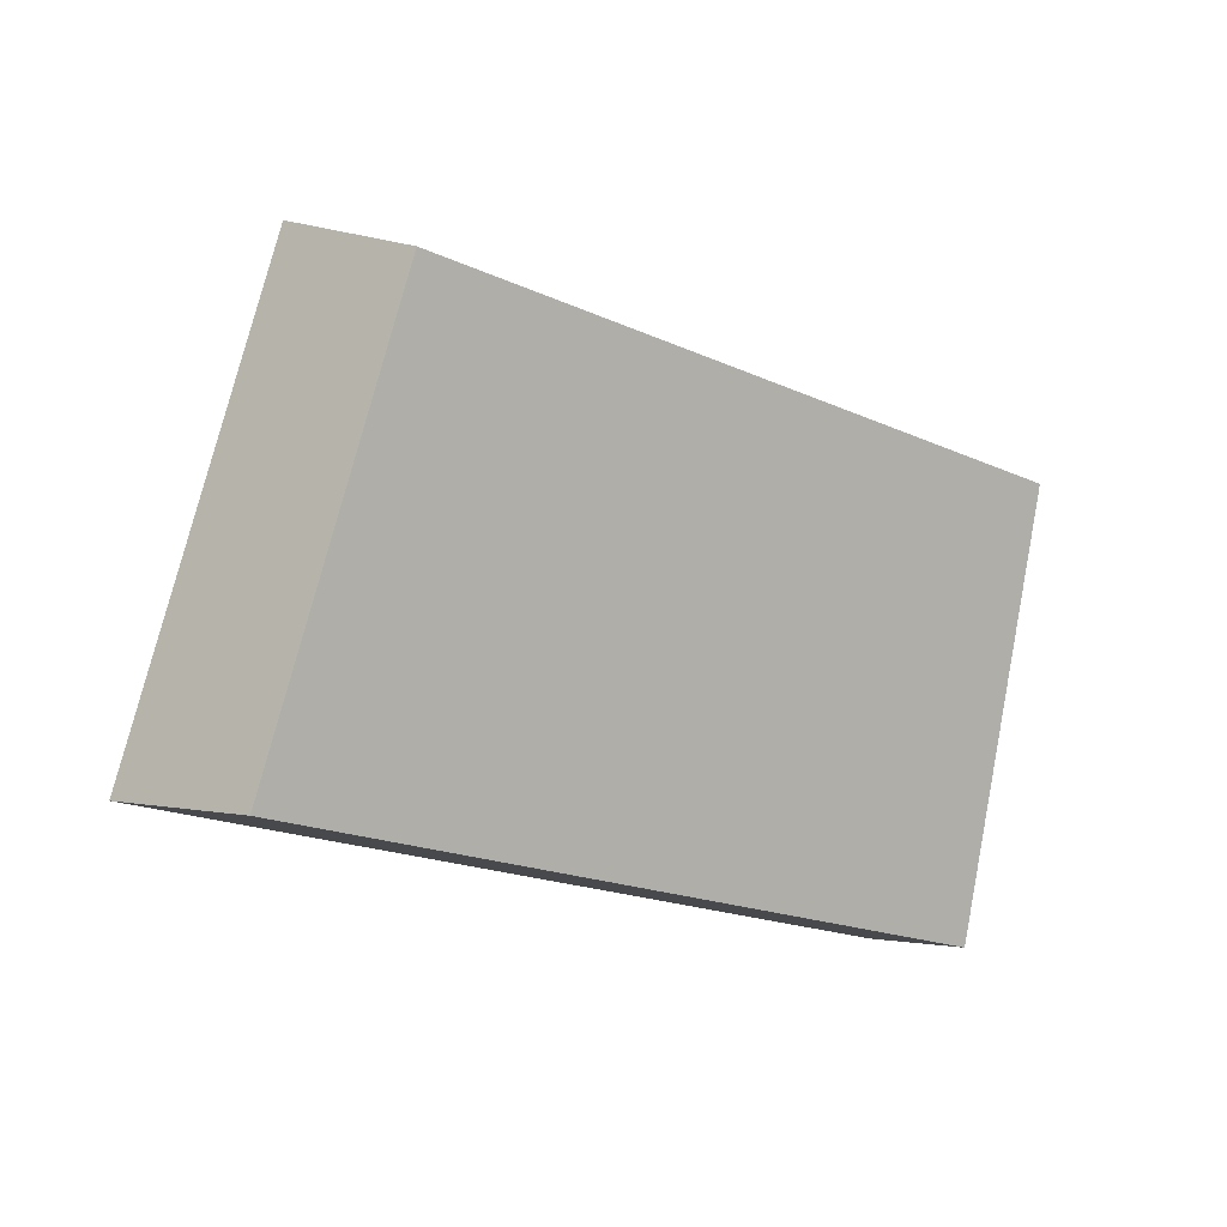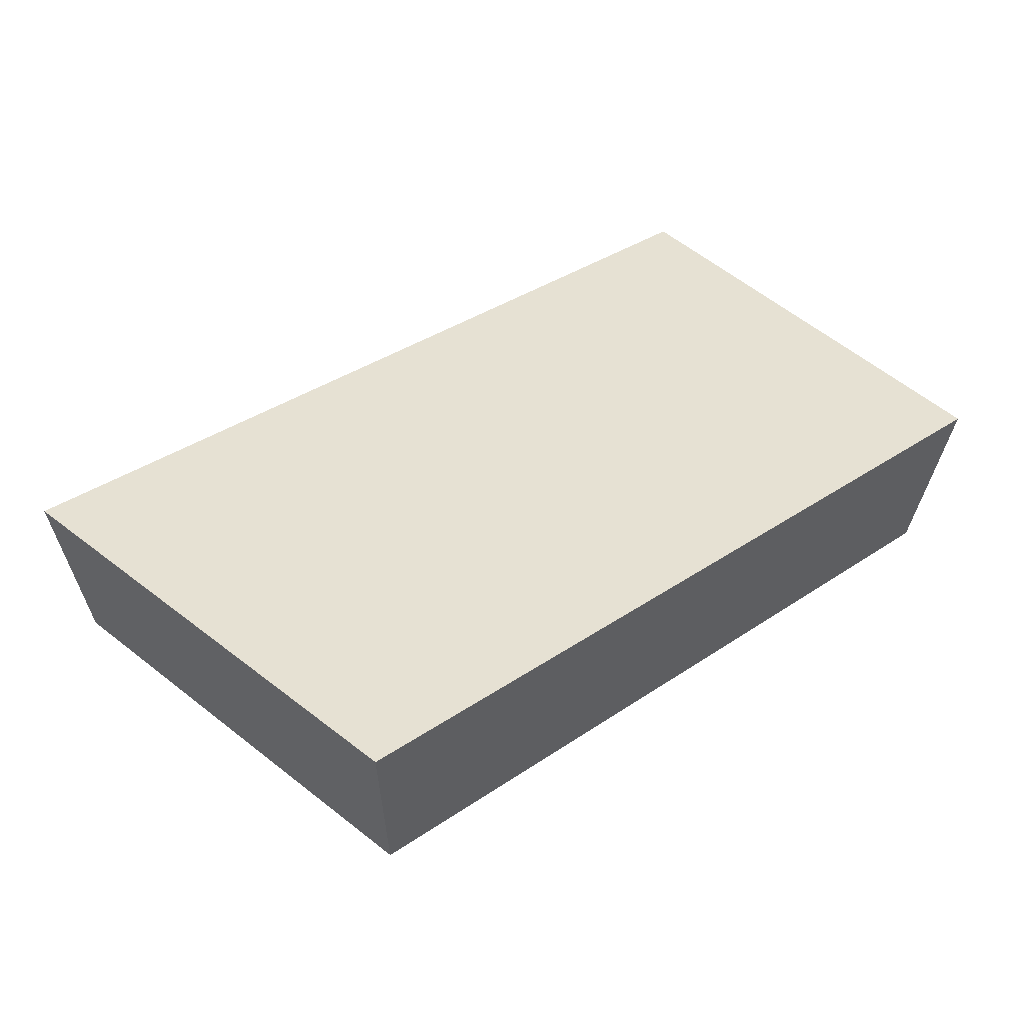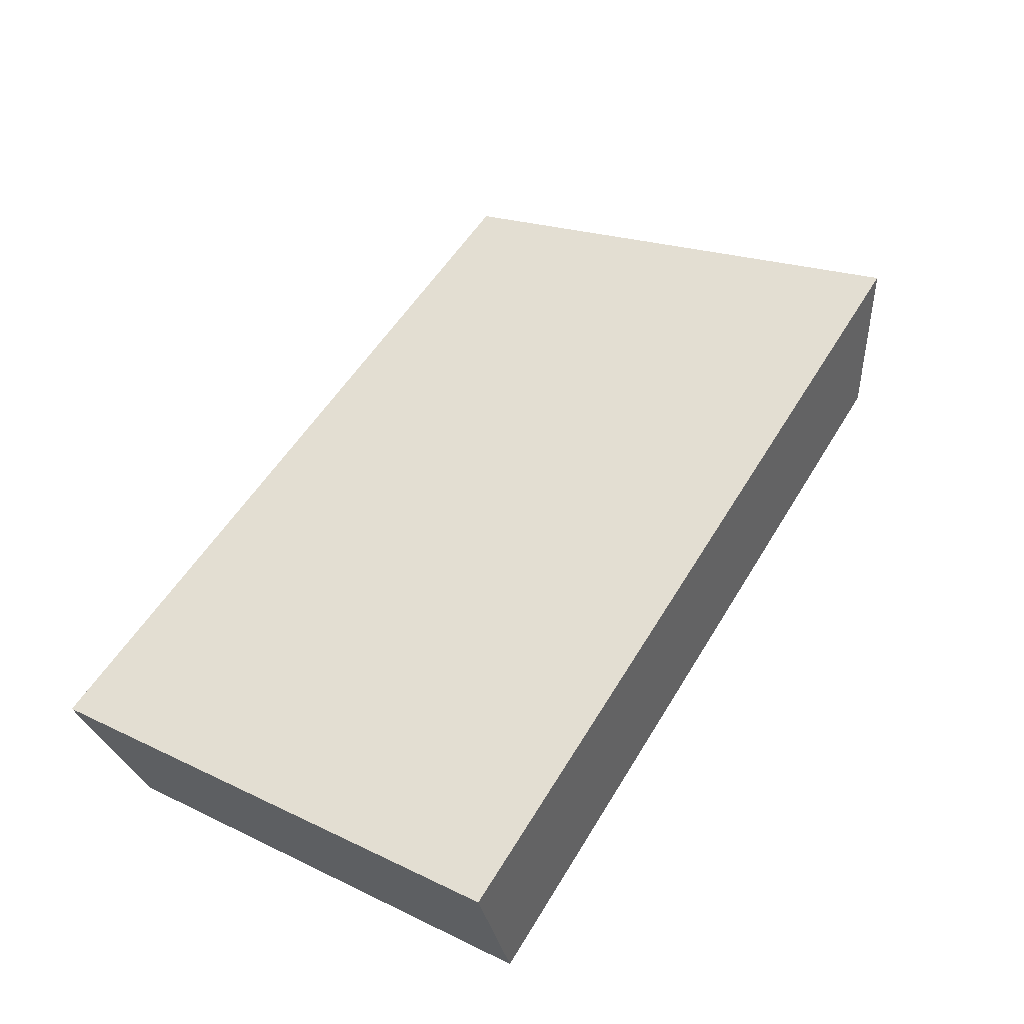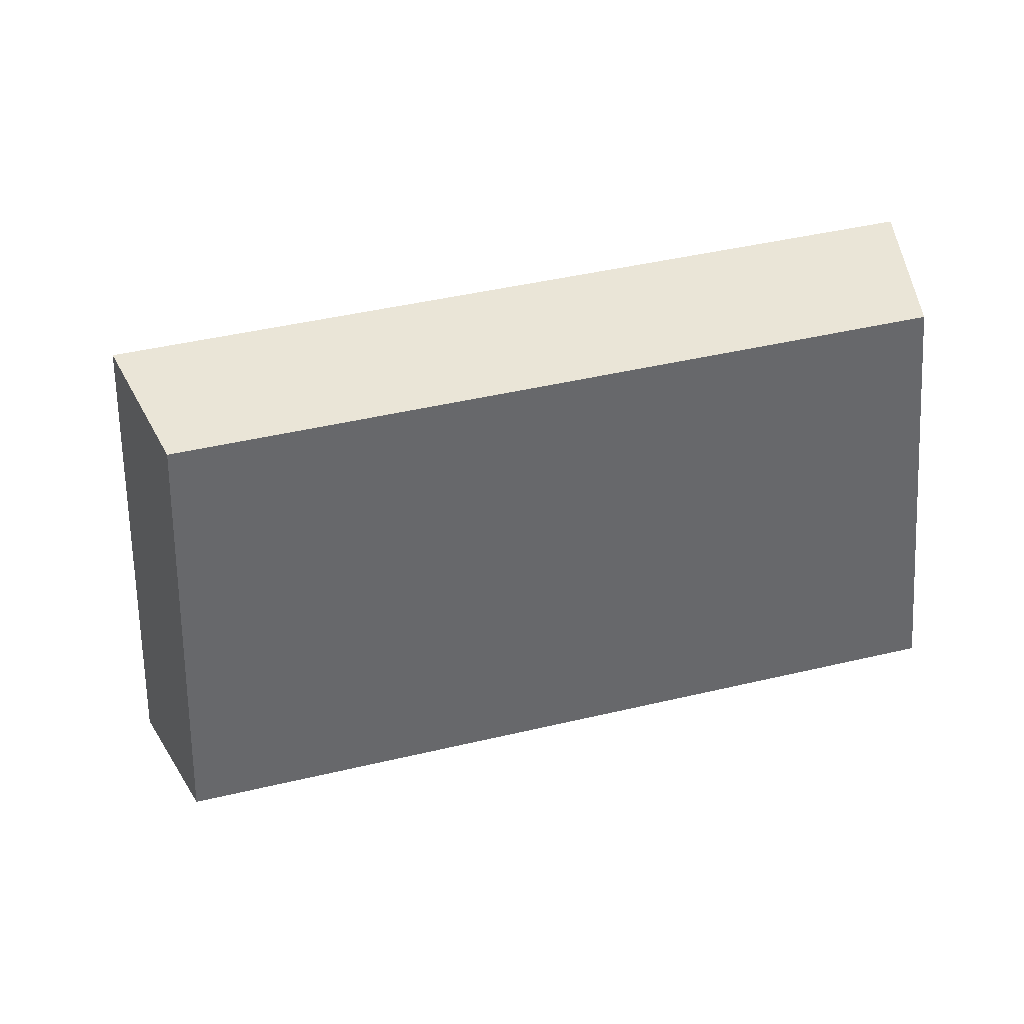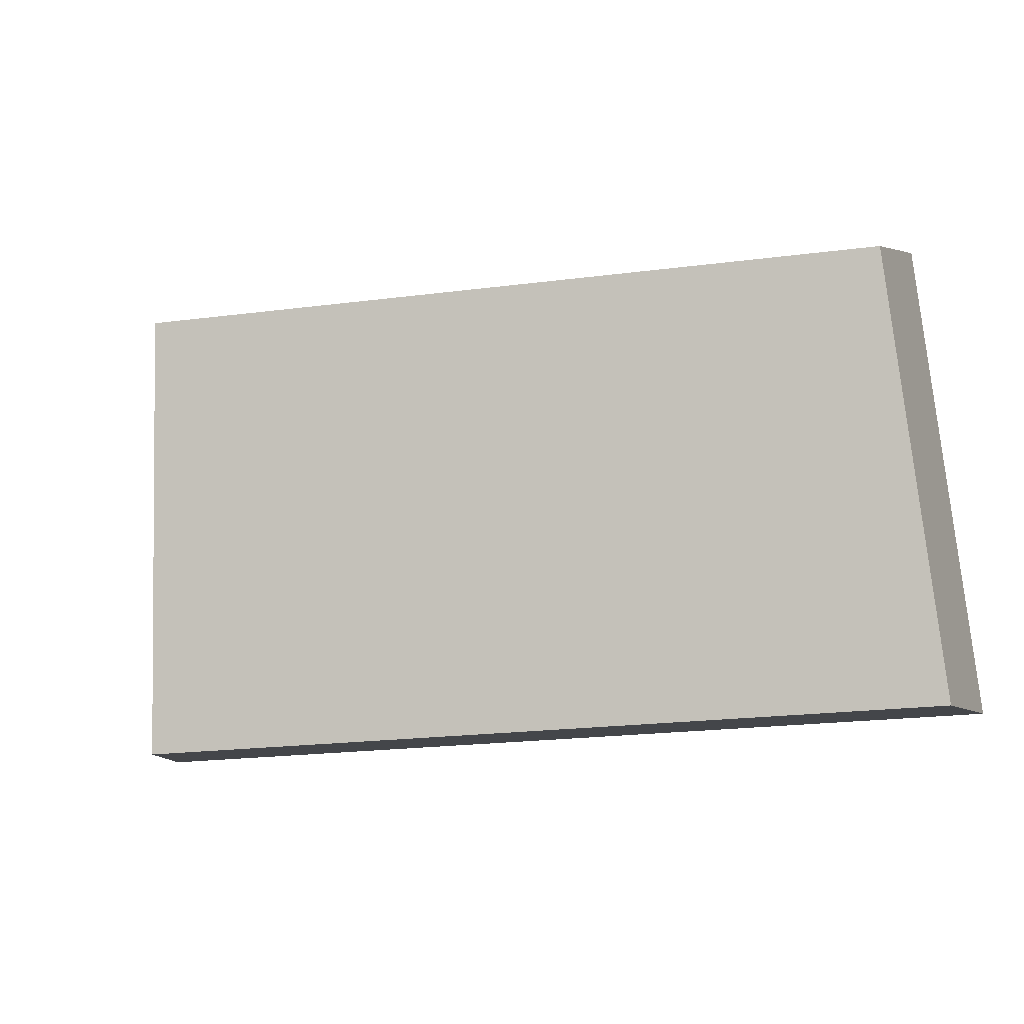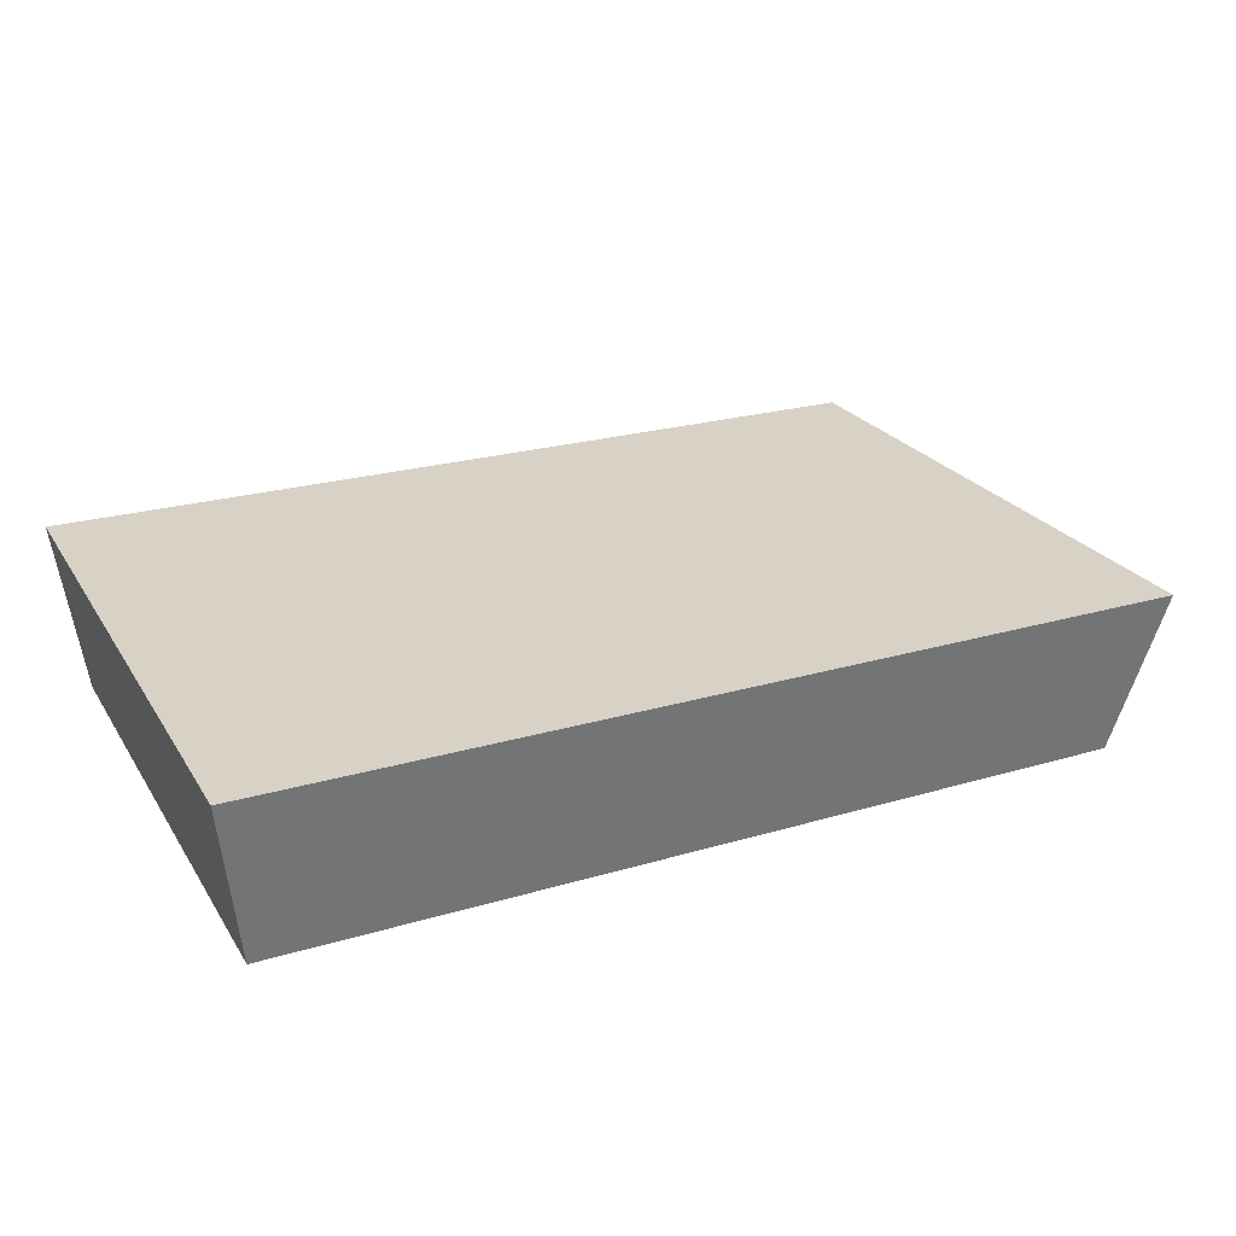
<metadata>
{"format":"obj","ext":"obj","renderer":"f3d","projection":"perspective","resolution":1024,"background":"white","views":[{"elev":-18.2,"azim":152.1,"up":"+Y"},{"elev":15.0,"azim":140.0,"up":"+Z"},{"elev":66.2,"azim":-59.8,"up":"+Z"},{"elev":-70.0,"azim":-173.4,"up":"+Z"},{"elev":-22.3,"azim":-153.7,"up":"+Y"},{"elev":49.9,"azim":-26.1,"up":"+Z"}]}
</metadata>
<code>
v 2.052 0.1366 2.501
v 2.043 0.1366 2.503
v 2.043 0.1418 2.501
v 2.052 0.1418 2.499
v 2.043 0.1426 2.503
v 2.043 0.1418 2.501
v 2.043 0.1366 2.503
v 2.043 0.137 2.505
v 2.052 0.1426 2.501
v 2.052 0.1418 2.499
v 2.043 0.1418 2.501
v 2.043 0.1426 2.503
v 2.043 0.137 2.505
v 2.043 0.1366 2.503
v 2.052 0.1366 2.501
v 2.053 0.137 2.502
v 2.053 0.137 2.502
v 2.052 0.1366 2.501
v 2.052 0.1418 2.499
v 2.052 0.1426 2.501
v 2.052 0.1426 2.501
v 2.043 0.1426 2.503
v 2.043 0.137 2.505
v 2.053 0.137 2.502
f 1 2 3
f 1 3 4
f 5 6 7
f 5 7 8
f 9 10 11
f 9 11 12
f 13 14 15
f 13 15 16
f 17 18 19
f 17 19 20
f 21 22 23
f 21 23 24

</code>
